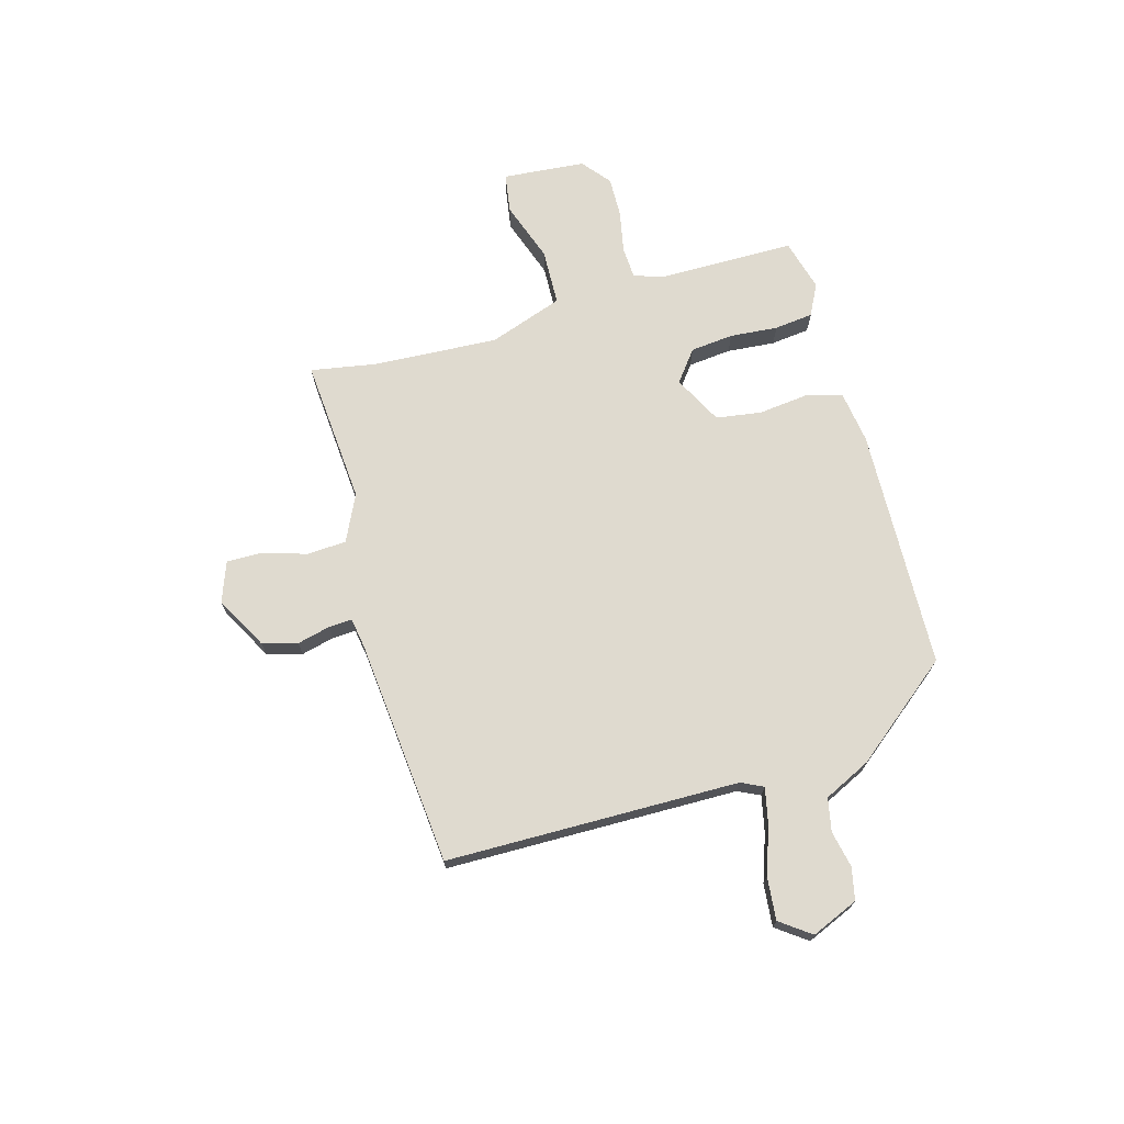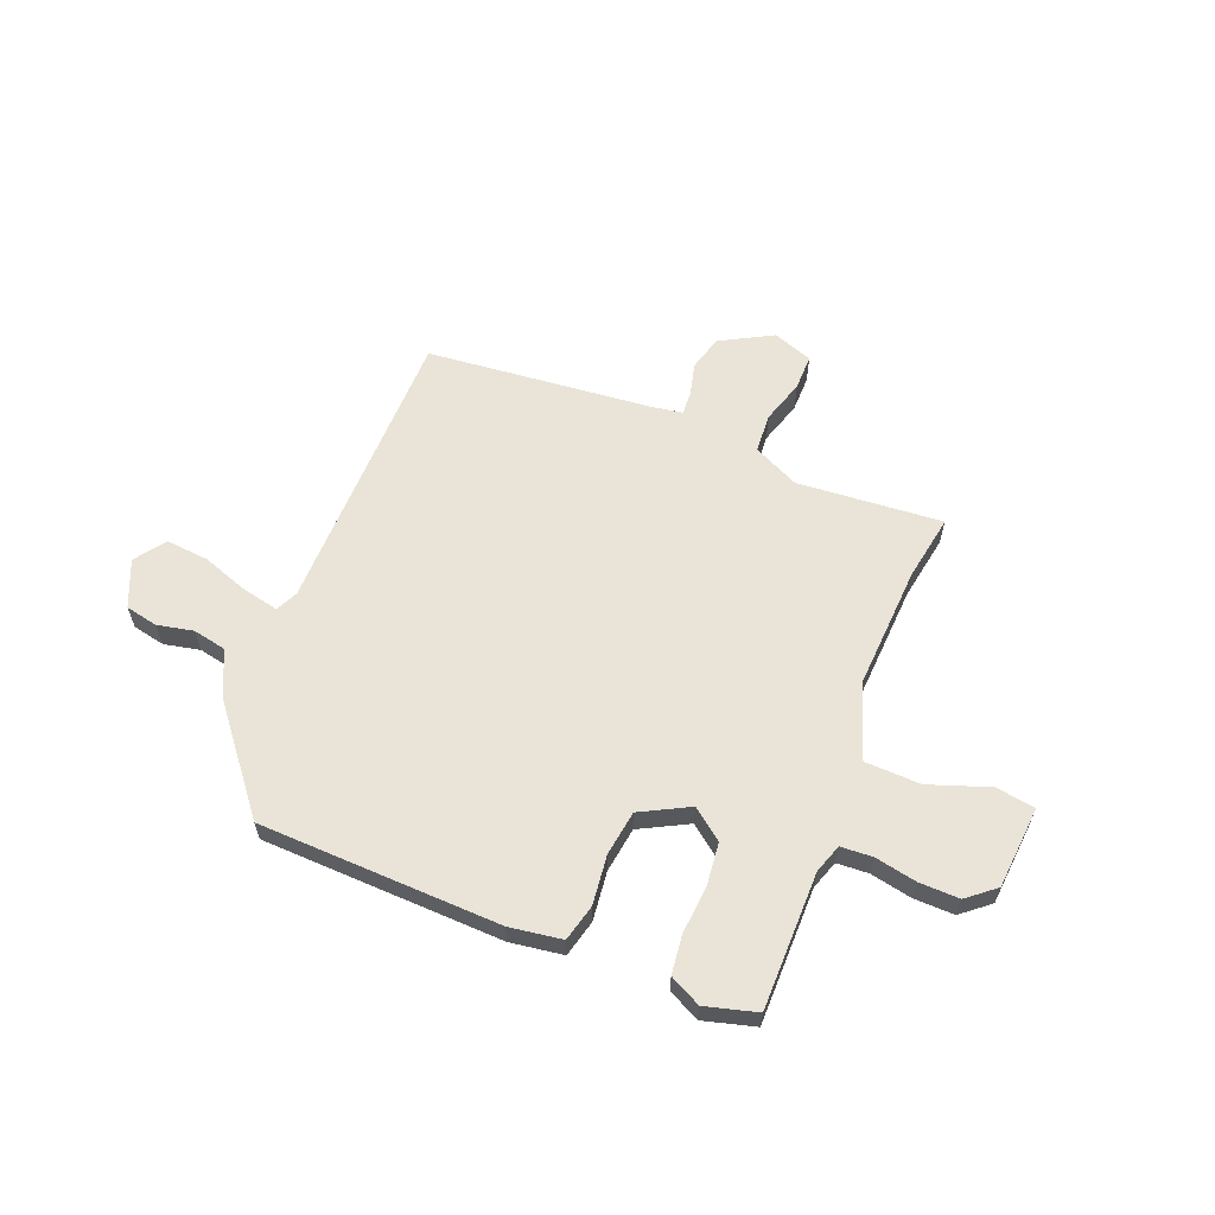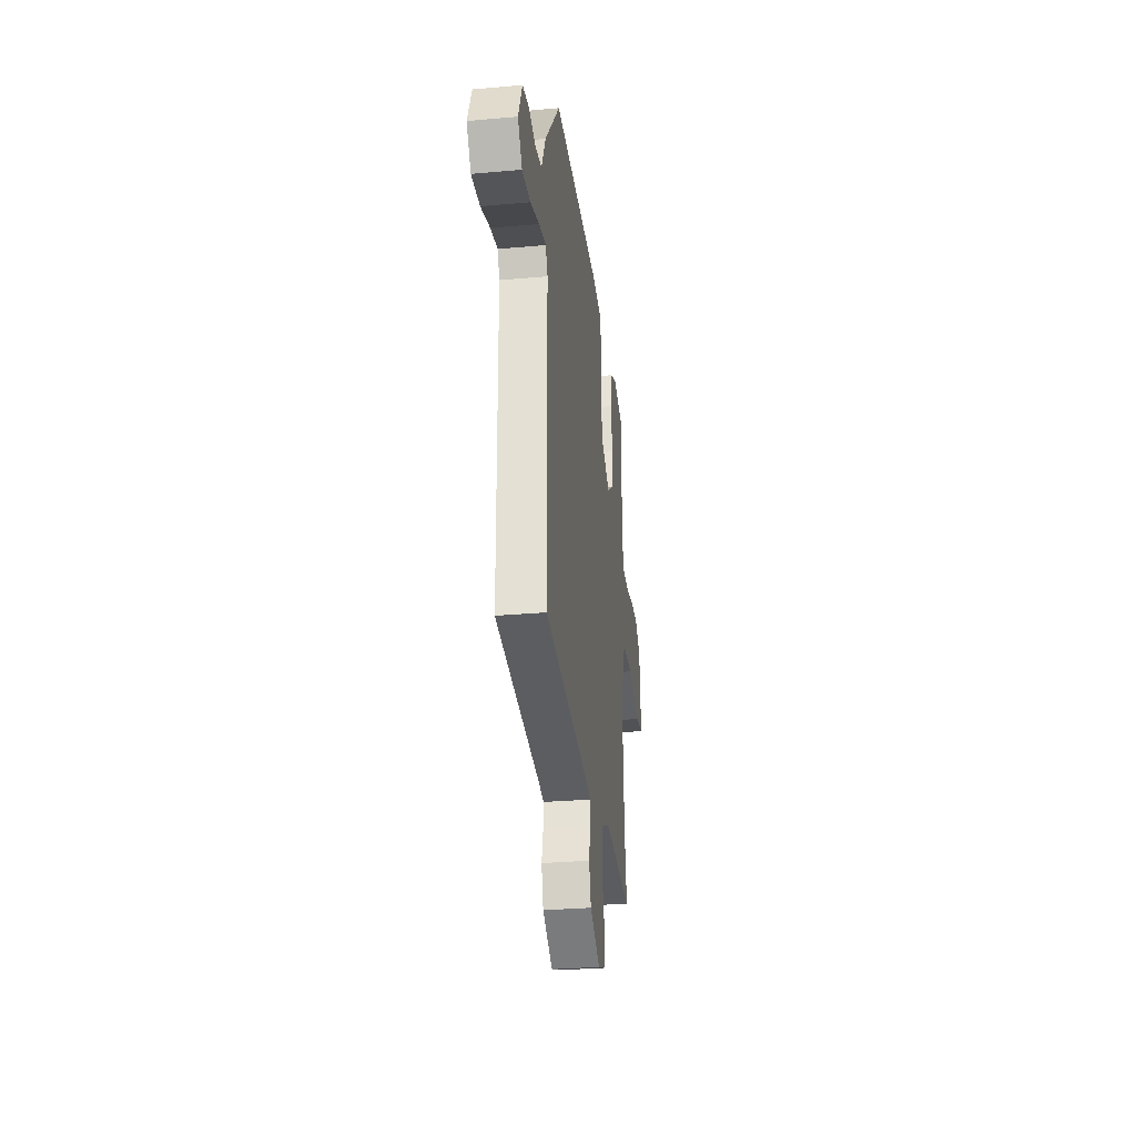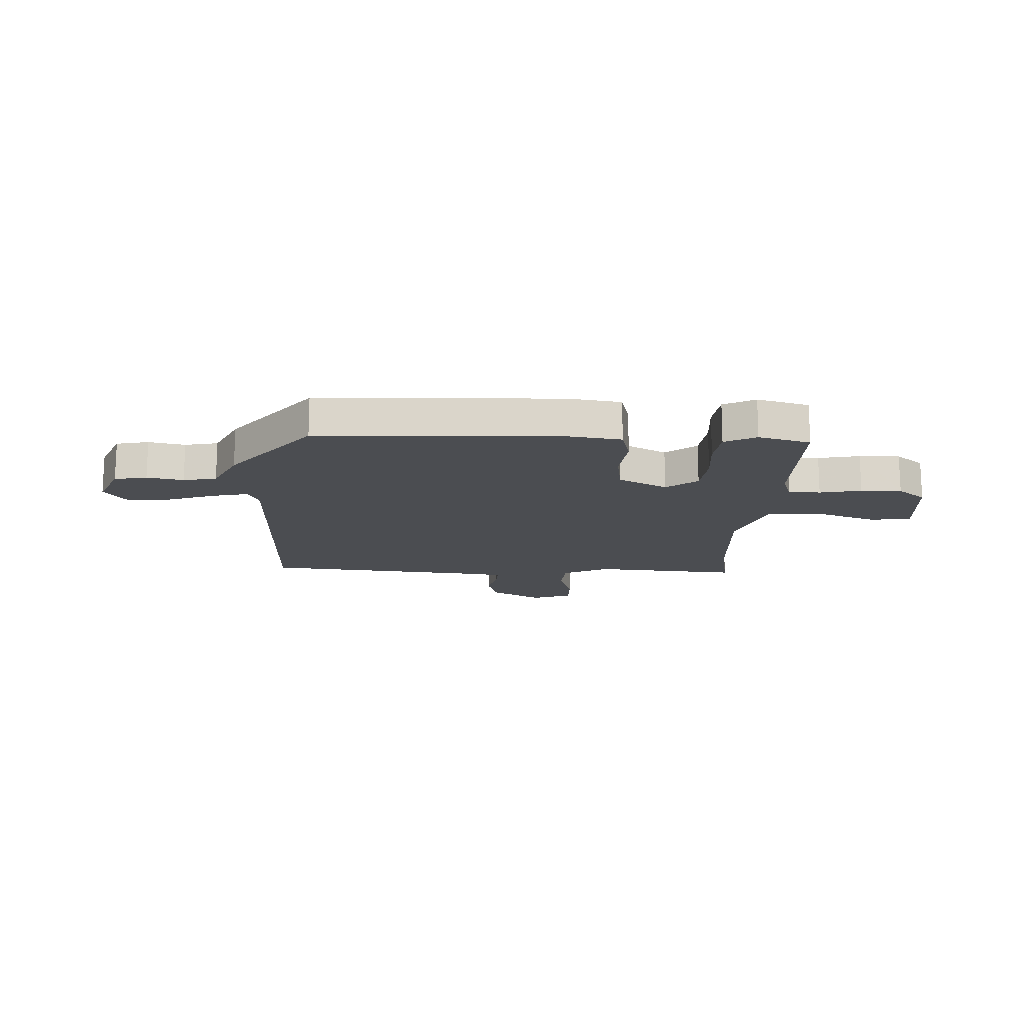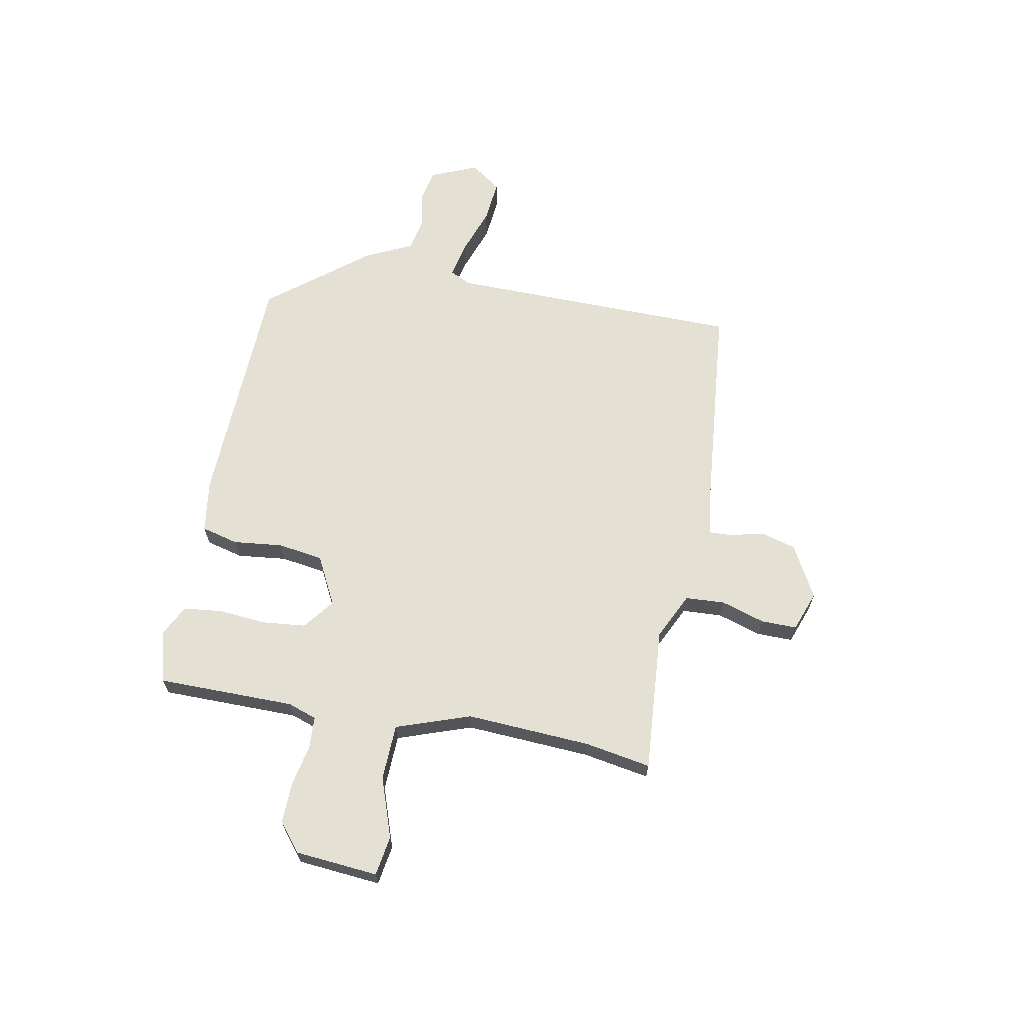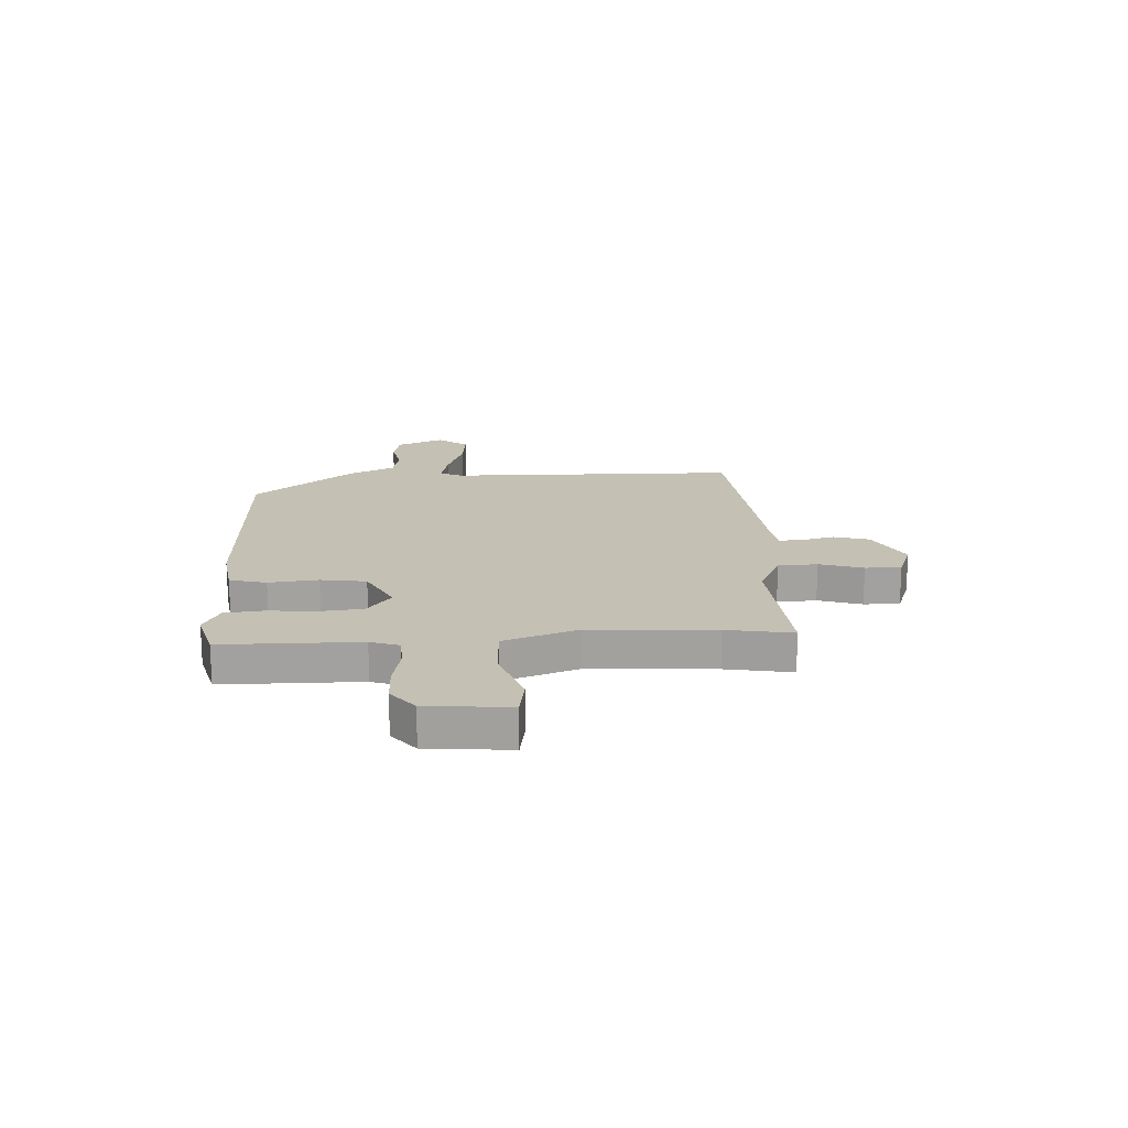
<metadata>
{"format":"obj","ext":"obj","renderer":"f3d","projection":"perspective","resolution":1024,"background":"white","views":[{"elev":70.9,"azim":-106.0,"up":"+Y"},{"elev":60.9,"azim":21.4,"up":"+Y"},{"elev":-30.5,"azim":-82.7,"up":"+Z"},{"elev":-15.6,"azim":-2.7,"up":"+Y"},{"elev":65.4,"azim":100.5,"up":"+Y"},{"elev":18.0,"azim":86.8,"up":"+Y"}]}
</metadata>
<code>
v 0.478 0.07 -0.377
v 0.5 0.07 -0.501
v 0.227 0.07 -0.481
v 0.14 0.07 -0.523
v 0.136 0.07 -0.597
v 0.162 0.07 -0.679
v 0.163 0.07 -0.746
v 0.088 0.07 -0.774
v -0.01 0.07 -0.721
v -0.029 0.07 -0.655
v -0.014 0.07 -0.593
v -0.012 0.07 -0.549
v -0.07 0.07 -0.54
v -0.495 0.07 -0.501
v -0.504 0.07 0.049
v -0.524 0.07 0.09
v -0.592 0.07 0.075
v -0.68 0.07 0.044
v -0.76 0.07 0.036
v -0.802 0.07 0.093
v -0.765 0.07 0.181
v -0.704 0.07 0.194
v -0.636 0.07 0.18
v -0.574 0.07 0.193
v -0.532 0.07 0.281
v -0.385 0.07 0.466
v 0.069 0.07 0.483
v 0.168 0.07 0.469
v 0.186 0.07 0.4
v 0.176 0.07 0.307
v 0.189 0.07 0.222
v 0.28 0.07 0.175
v 0.338 0.07 0.22
v 0.346 0.07 0.301
v 0.338 0.07 0.391
v 0.346 0.07 0.464
v 0.405 0.07 0.494
v 0.502 0.07 0.468
v 0.504 0.07 0.21
v 0.523 0.07 0.156
v 0.583 0.07 0.153
v 0.661 0.07 0.169
v 0.737 0.07 0.171
v 0.79 0.07 0.128
v 0.804 0.07 -0.027
v 0.73 0.07 -0.039
v 0.617 0.07 0
v 0.512 0.07 -0.004
v 0.464 0.07 -0.143
v 0.478 0 -0.377
v 0.5 0 -0.501
v 0.227 0 -0.481
v 0.14 0 -0.523
v 0.136 0 -0.597
v 0.162 0 -0.679
v 0.163 0 -0.746
v 0.088 0 -0.774
v -0.01 0 -0.721
v -0.029 0 -0.655
v -0.014 0 -0.593
v -0.012 0 -0.549
v -0.07 0 -0.54
v -0.495 0 -0.501
v -0.504 0 0.049
v -0.524 0 0.09
v -0.592 0 0.075
v -0.68 0 0.044
v -0.76 0 0.036
v -0.802 0 0.093
v -0.765 0 0.181
v -0.704 0 0.194
v -0.636 0 0.18
v -0.574 0 0.193
v -0.532 0 0.281
v -0.385 0 0.466
v 0.069 0 0.483
v 0.168 0 0.469
v 0.186 0 0.4
v 0.176 0 0.307
v 0.189 0 0.222
v 0.28 0 0.175
v 0.338 0 0.22
v 0.346 0 0.301
v 0.338 0 0.391
v 0.346 0 0.464
v 0.405 0 0.494
v 0.502 0 0.468
v 0.504 0 0.21
v 0.523 0 0.156
v 0.583 0 0.153
v 0.661 0 0.169
v 0.737 0 0.171
v 0.79 0 0.128
v 0.804 0 -0.027
v 0.73 0 -0.039
v 0.617 0 0
v 0.512 0 -0.004
v 0.464 0 -0.143
f 44 45 46 47
f 44 47 48
f 41 42 43 44
f 40 41 44 48
f 39 40 48 49
f 37 38 39 49
f 34 35 36 37
f 33 34 37 49
f 27 28 29 30
f 27 30 31
f 24 25 26 27
f 24 27 31
f 23 24 31 32
f 21 22 23
f 20 21 23
f 17 18 19 20
f 16 17 20 23
f 13 14 15
f 12 13 15 16
f 8 9 10 11
f 8 11 12
f 5 6 7 8
f 4 5 8 12
f 3 4 12 16
f 1 2 3 16
f 32 33 49 1
f 1 16 23 32
f 96 95 94 93
f 97 96 93
f 93 92 91 90
f 97 93 90 89
f 98 97 89 88
f 98 88 87 86
f 86 85 84 83
f 98 86 83 82
f 79 78 77 76
f 80 79 76
f 76 75 74 73
f 80 76 73
f 81 80 73 72
f 72 71 70
f 72 70 69
f 69 68 67 66
f 72 69 66 65
f 64 63 62
f 65 64 62 61
f 60 59 58 57
f 61 60 57
f 57 56 55 54
f 61 57 54 53
f 65 61 53 52
f 65 52 51 50
f 50 98 82 81
f 81 72 65 50
f 1 50 51 2
f 2 51 52 3
f 3 52 53 4
f 4 53 54 5
f 5 54 55 6
f 6 55 56 7
f 7 56 57 8
f 8 57 58 9
f 9 58 59 10
f 10 59 60 11
f 11 60 61 12
f 12 61 62 13
f 13 62 63 14
f 14 63 64 15
f 15 64 65 16
f 16 65 66 17
f 17 66 67 18
f 18 67 68 19
f 19 68 69 20
f 20 69 70 21
f 21 70 71 22
f 22 71 72 23
f 23 72 73 24
f 24 73 74 25
f 25 74 75 26
f 26 75 76 27
f 27 76 77 28
f 28 77 78 29
f 29 78 79 30
f 30 79 80 31
f 31 80 81 32
f 32 81 82 33
f 33 82 83 34
f 34 83 84 35
f 35 84 85 36
f 36 85 86 37
f 37 86 87 38
f 38 87 88 39
f 39 88 89 40
f 40 89 90 41
f 41 90 91 42
f 42 91 92 43
f 43 92 93 44
f 44 93 94 45
f 45 94 95 46
f 46 95 96 47
f 47 96 97 48
f 48 97 98 49
f 49 98 50 1

</code>
